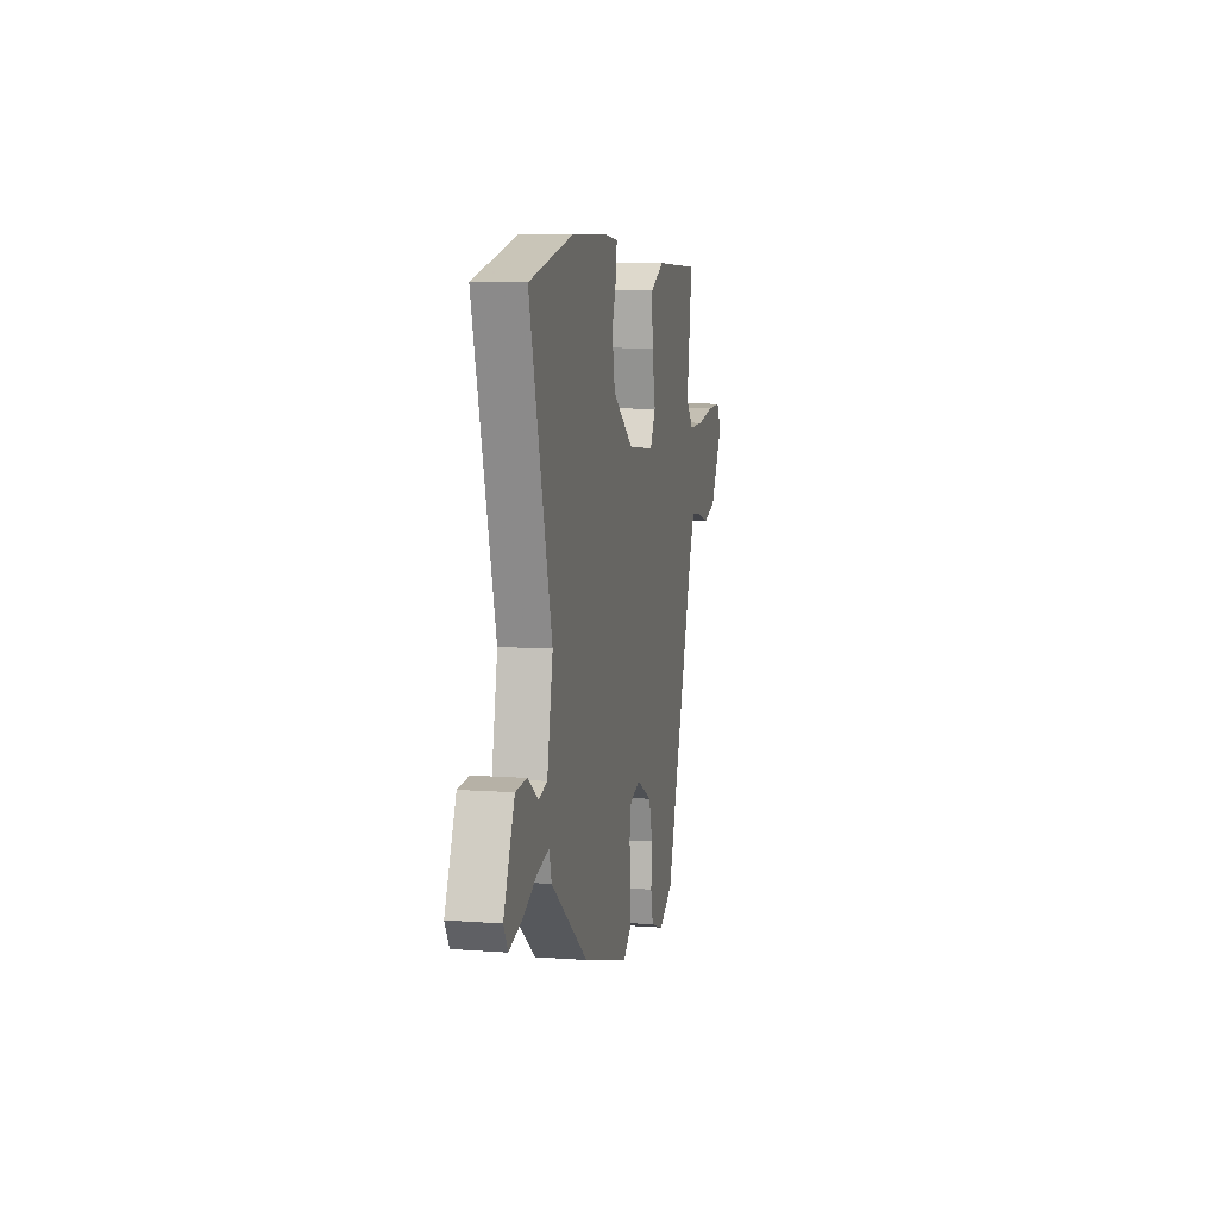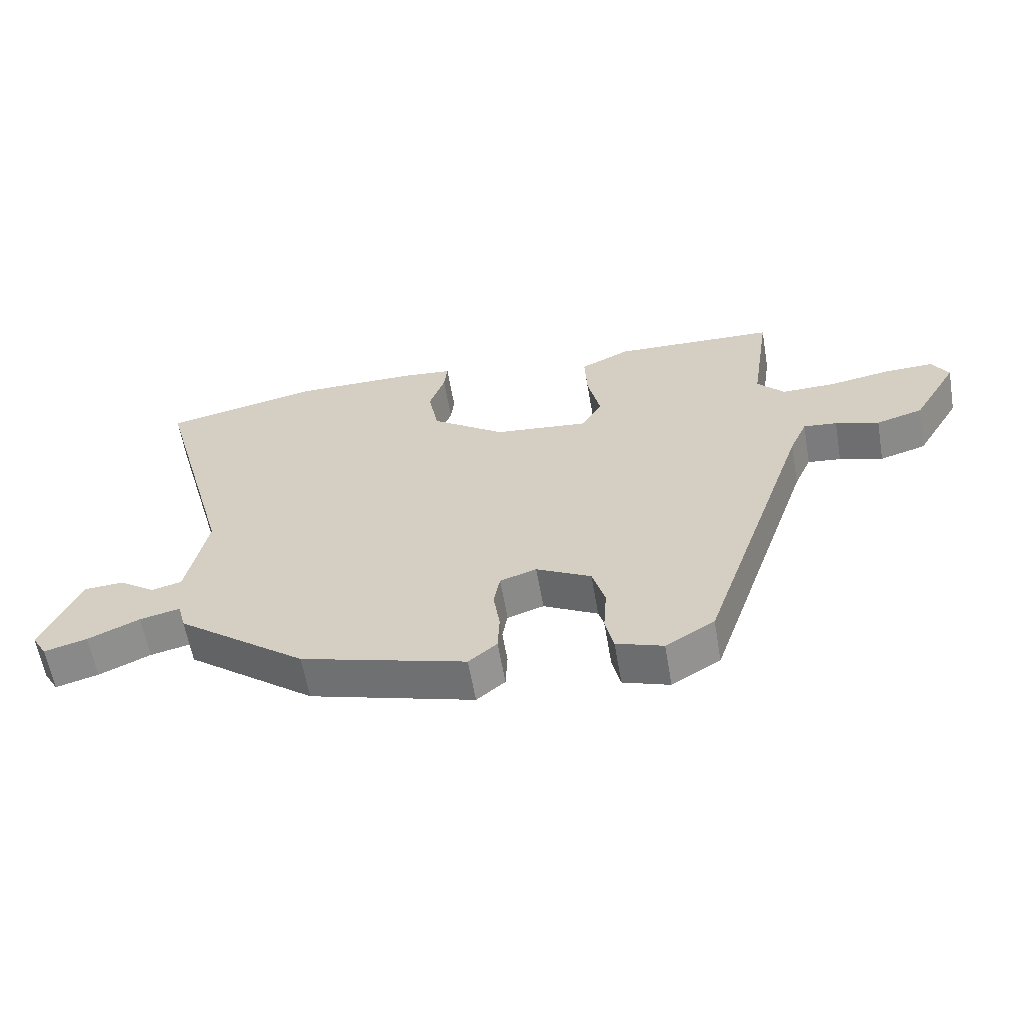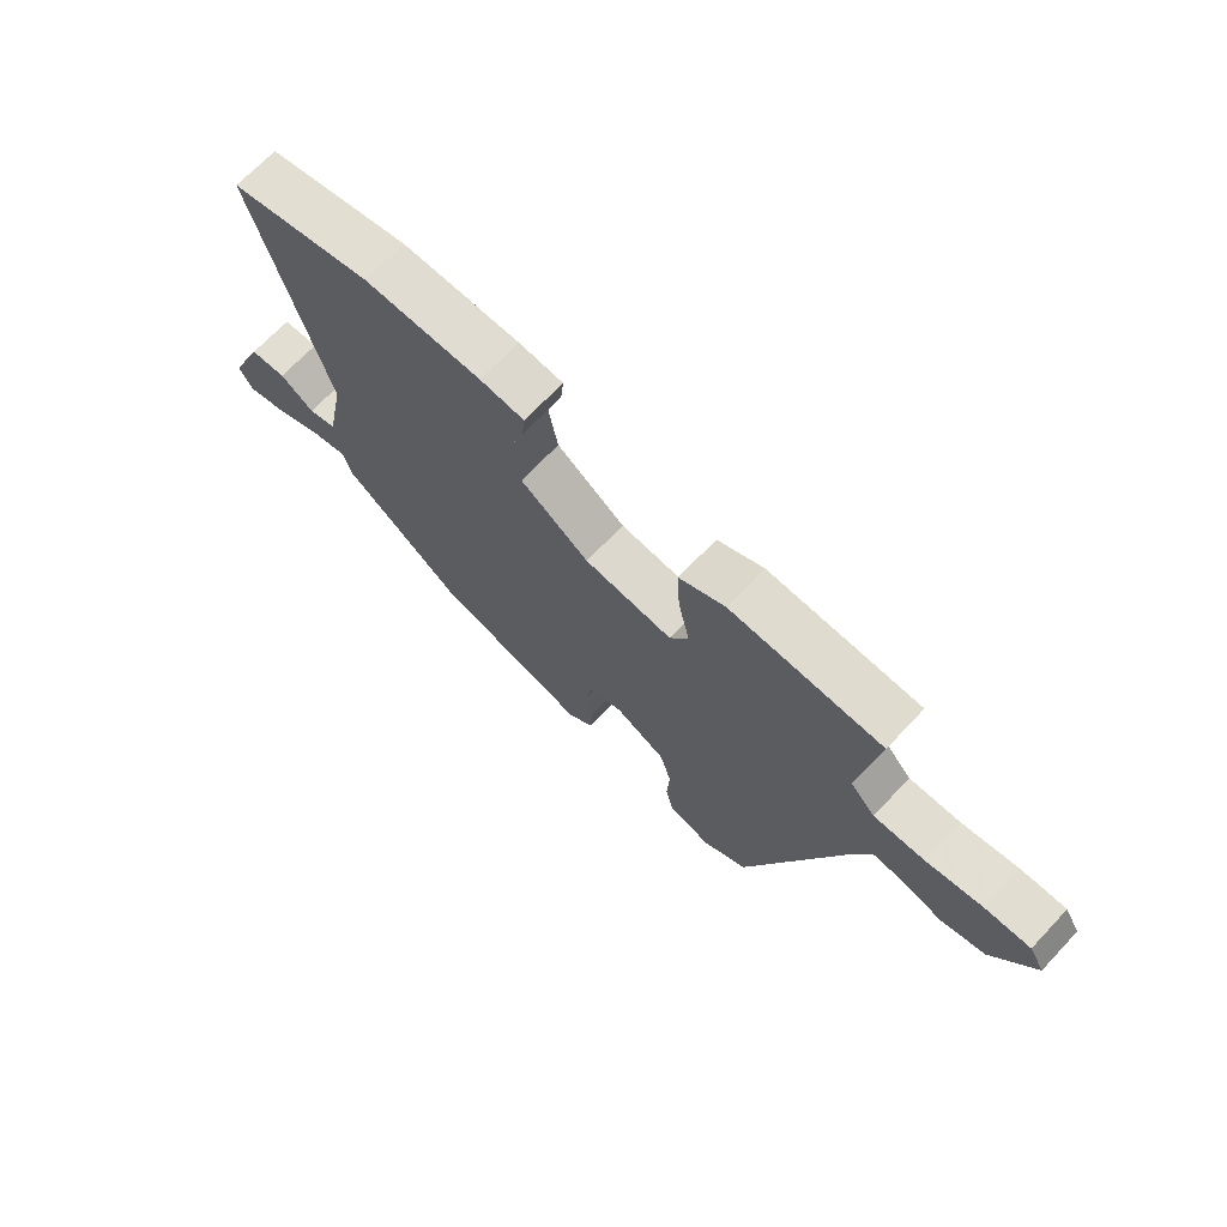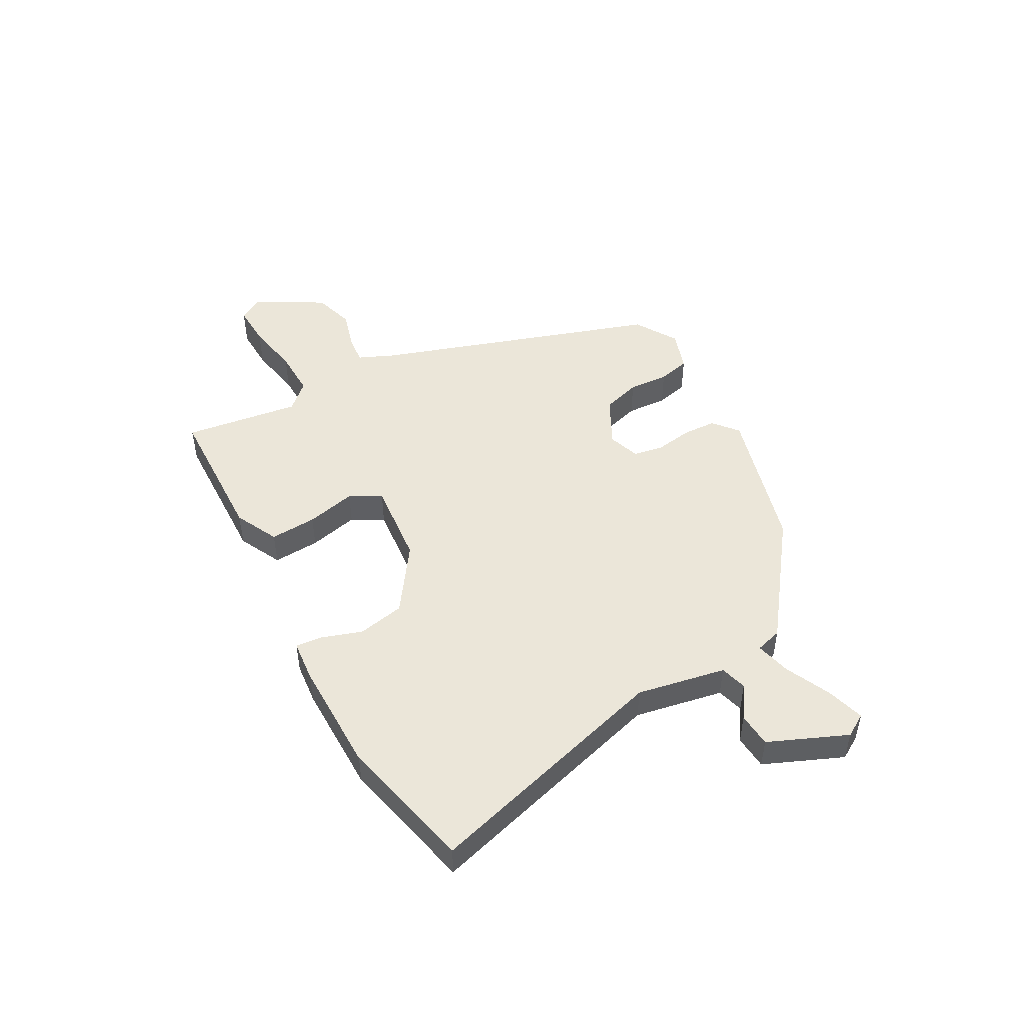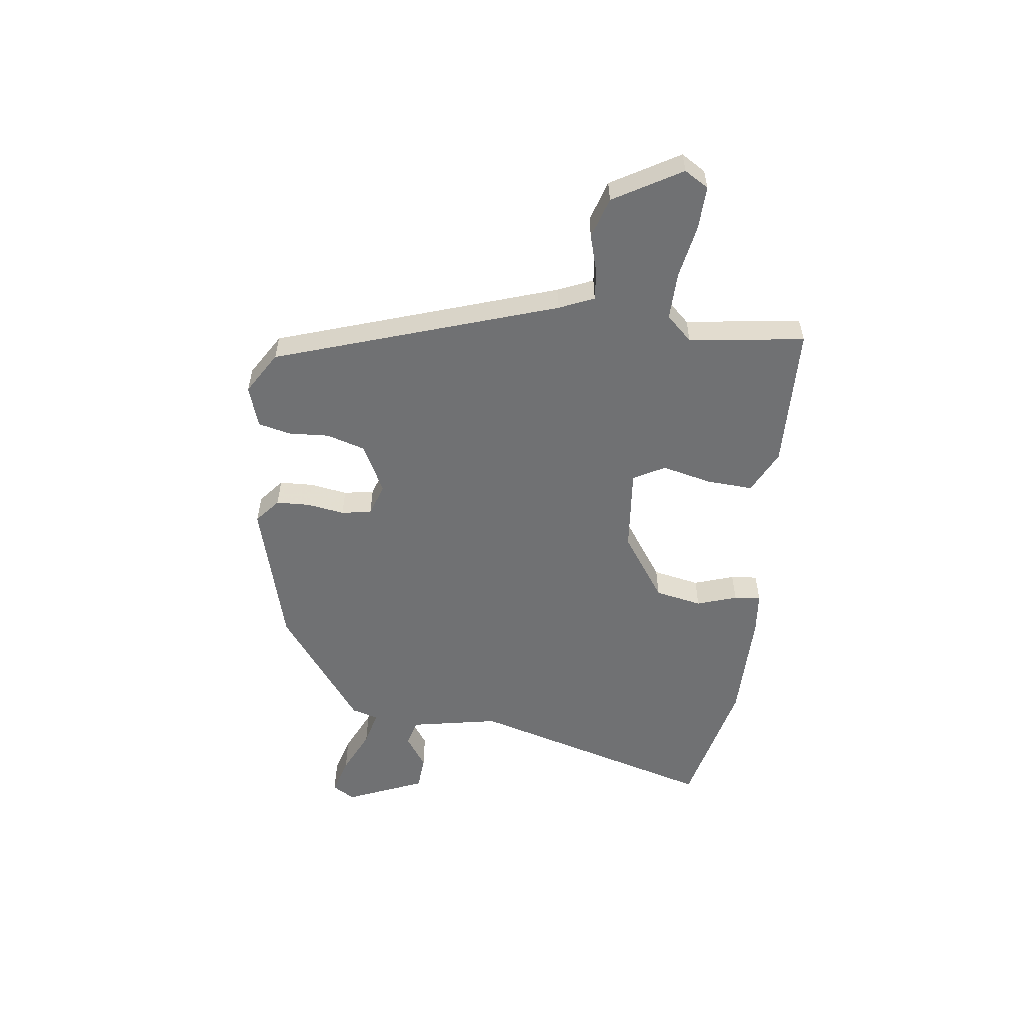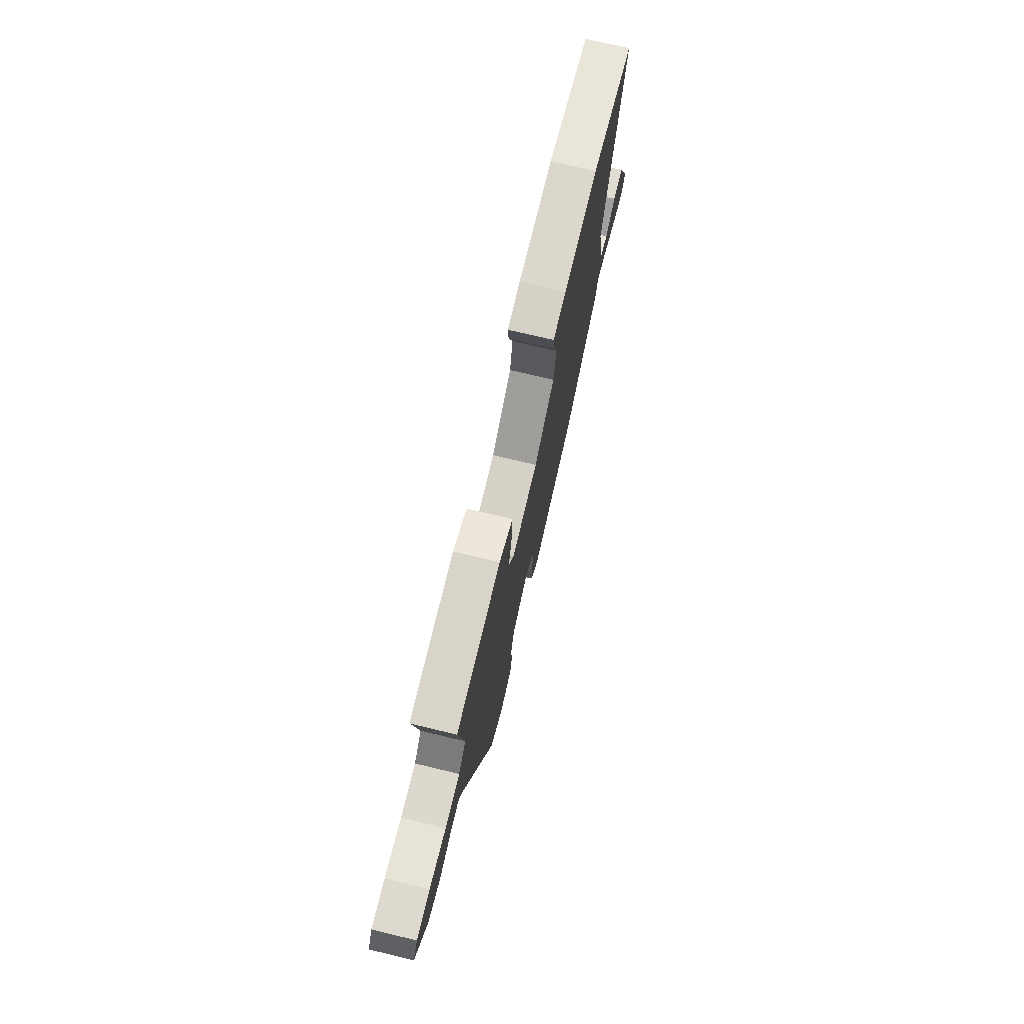
<metadata>
{"format":"obj","ext":"obj","renderer":"f3d","projection":"perspective","resolution":1024,"background":"white","views":[{"elev":8.6,"azim":101.5,"up":"+Z"},{"elev":-60.6,"azim":-170.2,"up":"+Z"},{"elev":69.1,"azim":-136.7,"up":"+Z"},{"elev":48.4,"azim":60.6,"up":"+Y"},{"elev":-55.2,"azim":-97.8,"up":"+Y"},{"elev":73.1,"azim":-76.5,"up":"+Z"}]}
</metadata>
<code>
v 0.387 0.07 0.525
v 0.632 0.07 0.471
v 0.509 0.07 0.022
v 0.541 0.07 -0.137
v 0.589 0.07 -0.15
v 0.647 0.07 -0.11
v 0.709 0.07 -0.114
v 0.77 0.07 -0.254
v 0.746 0.07 -0.295
v 0.678 0.07 -0.276
v 0.596 0.07 -0.239
v 0.532 0.07 -0.224
v 0.519 0.07 -0.272
v 0.313 0.07 -0.429
v 0.051 0.07 -0.504
v 0.006 0.07 -0.467
v 0.003 0.07 -0.406
v 0.013 0.07 -0.339
v 0.003 0.07 -0.285
v -0.055 0.07 -0.266
v -0.142 0.07 -0.312
v -0.162 0.07 -0.382
v -0.157 0.07 -0.455
v -0.17 0.07 -0.513
v -0.244 0.07 -0.538
v -0.321 0.07 -0.492
v -0.494 0.07 0.012
v -0.522 0.07 0.075
v -0.575 0.07 0.069
v -0.644 0.07 0.048
v -0.718 0.07 0.07
v -0.79 0.07 0.191
v -0.764 0.07 0.235
v -0.686 0.07 0.233
v -0.589 0.07 0.216
v -0.503 0.07 0.215
v -0.46 0.07 0.262
v -0.491 0.07 0.47
v -0.232 0.07 0.48
v -0.153 0.07 0.442
v -0.157 0.07 0.358
v -0.177 0.07 0.268
v -0.145 0.07 0.212
v 0.006 0.07 0.228
v 0.123 0.07 0.311
v 0.139 0.07 0.396
v 0.114 0.07 0.468
v 0.109 0.07 0.516
v 0.185 0.07 0.524
v 0.387 0 0.525
v 0.632 0 0.471
v 0.509 0 0.022
v 0.541 0 -0.137
v 0.589 0 -0.15
v 0.647 0 -0.11
v 0.709 0 -0.114
v 0.77 0 -0.254
v 0.746 0 -0.295
v 0.678 0 -0.276
v 0.596 0 -0.239
v 0.532 0 -0.224
v 0.519 0 -0.272
v 0.313 0 -0.429
v 0.051 0 -0.504
v 0.006 0 -0.467
v 0.003 0 -0.406
v 0.013 0 -0.339
v 0.003 0 -0.285
v -0.055 0 -0.266
v -0.142 0 -0.312
v -0.162 0 -0.382
v -0.157 0 -0.455
v -0.17 0 -0.513
v -0.244 0 -0.538
v -0.321 0 -0.492
v -0.494 0 0.012
v -0.522 0 0.075
v -0.575 0 0.069
v -0.644 0 0.048
v -0.718 0 0.07
v -0.79 0 0.191
v -0.764 0 0.235
v -0.686 0 0.233
v -0.589 0 0.216
v -0.503 0 0.215
v -0.46 0 0.262
v -0.491 0 0.47
v -0.232 0 0.48
v -0.153 0 0.442
v -0.157 0 0.358
v -0.177 0 0.268
v -0.145 0 0.212
v 0.006 0 0.228
v 0.123 0 0.311
v 0.139 0 0.396
v 0.114 0 0.468
v 0.109 0 0.516
v 0.185 0 0.524
f 46 47 48 49
f 45 46 49 1
f 39 40 41 42
f 37 38 39 42
f 36 37 42 43
f 32 33 34 35
f 32 35 36
f 29 30 31 32
f 28 29 32 36
f 27 28 36 43
f 22 23 24 25
f 21 22 25 26
f 15 16 17 18
f 15 18 19
f 12 13 14 15
f 12 15 19
f 8 9 10 11
f 8 11 12
f 5 6 7 8
f 4 5 8 12
f 3 4 12 19
f 45 1 2 3
f 44 45 3 19
f 43 44 19 20
f 21 26 27 43
f 20 21 43
f 98 97 96 95
f 50 98 95 94
f 91 90 89 88
f 91 88 87 86
f 92 91 86 85
f 84 83 82 81
f 85 84 81
f 81 80 79 78
f 85 81 78 77
f 92 85 77 76
f 74 73 72 71
f 75 74 71 70
f 67 66 65 64
f 68 67 64
f 64 63 62 61
f 68 64 61
f 60 59 58 57
f 61 60 57
f 57 56 55 54
f 61 57 54 53
f 68 61 53 52
f 52 51 50 94
f 68 52 94 93
f 69 68 93 92
f 92 76 75 70
f 92 70 69
f 1 50 51 2
f 2 51 52 3
f 3 52 53 4
f 4 53 54 5
f 5 54 55 6
f 6 55 56 7
f 7 56 57 8
f 8 57 58 9
f 9 58 59 10
f 10 59 60 11
f 11 60 61 12
f 12 61 62 13
f 13 62 63 14
f 14 63 64 15
f 15 64 65 16
f 16 65 66 17
f 17 66 67 18
f 18 67 68 19
f 19 68 69 20
f 20 69 70 21
f 21 70 71 22
f 22 71 72 23
f 23 72 73 24
f 24 73 74 25
f 25 74 75 26
f 26 75 76 27
f 27 76 77 28
f 28 77 78 29
f 29 78 79 30
f 30 79 80 31
f 31 80 81 32
f 32 81 82 33
f 33 82 83 34
f 34 83 84 35
f 35 84 85 36
f 36 85 86 37
f 37 86 87 38
f 38 87 88 39
f 39 88 89 40
f 40 89 90 41
f 41 90 91 42
f 42 91 92 43
f 43 92 93 44
f 44 93 94 45
f 45 94 95 46
f 46 95 96 47
f 47 96 97 48
f 48 97 98 49
f 49 98 50 1

</code>
